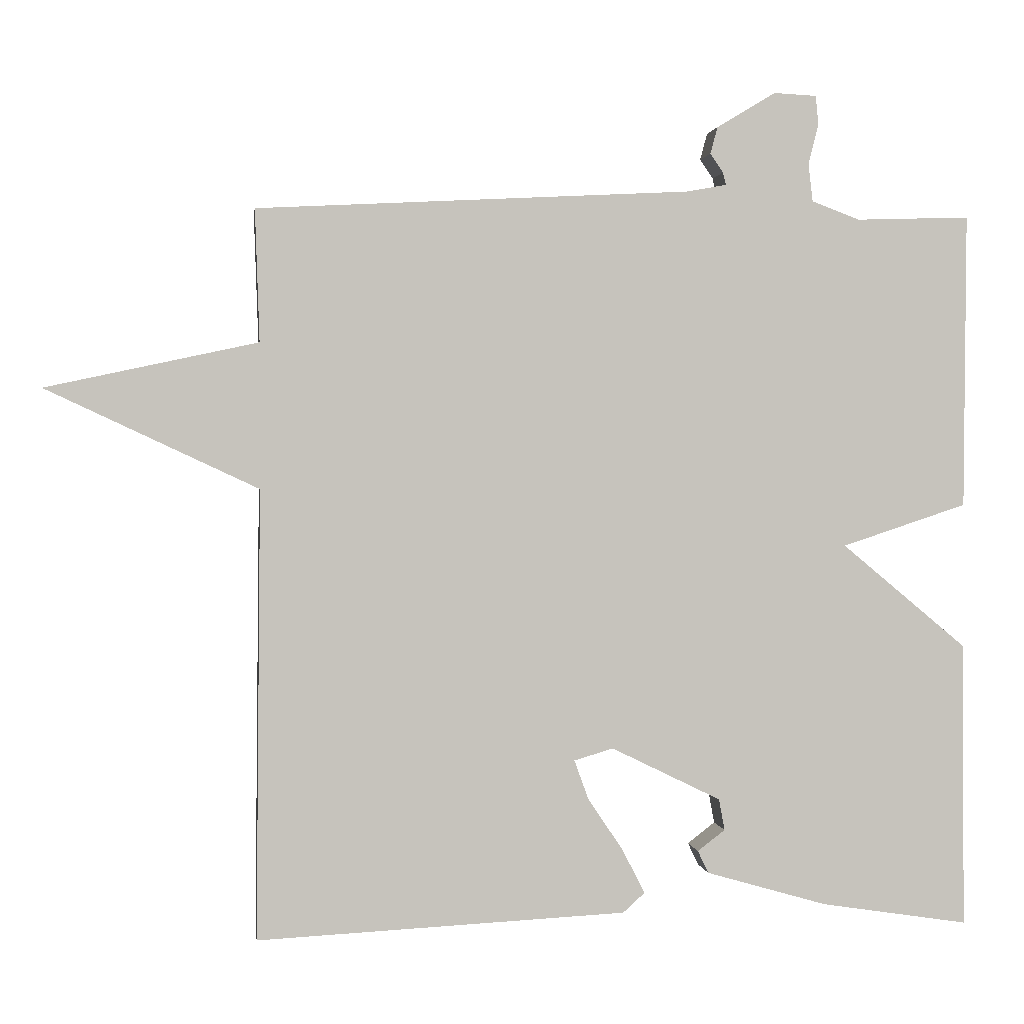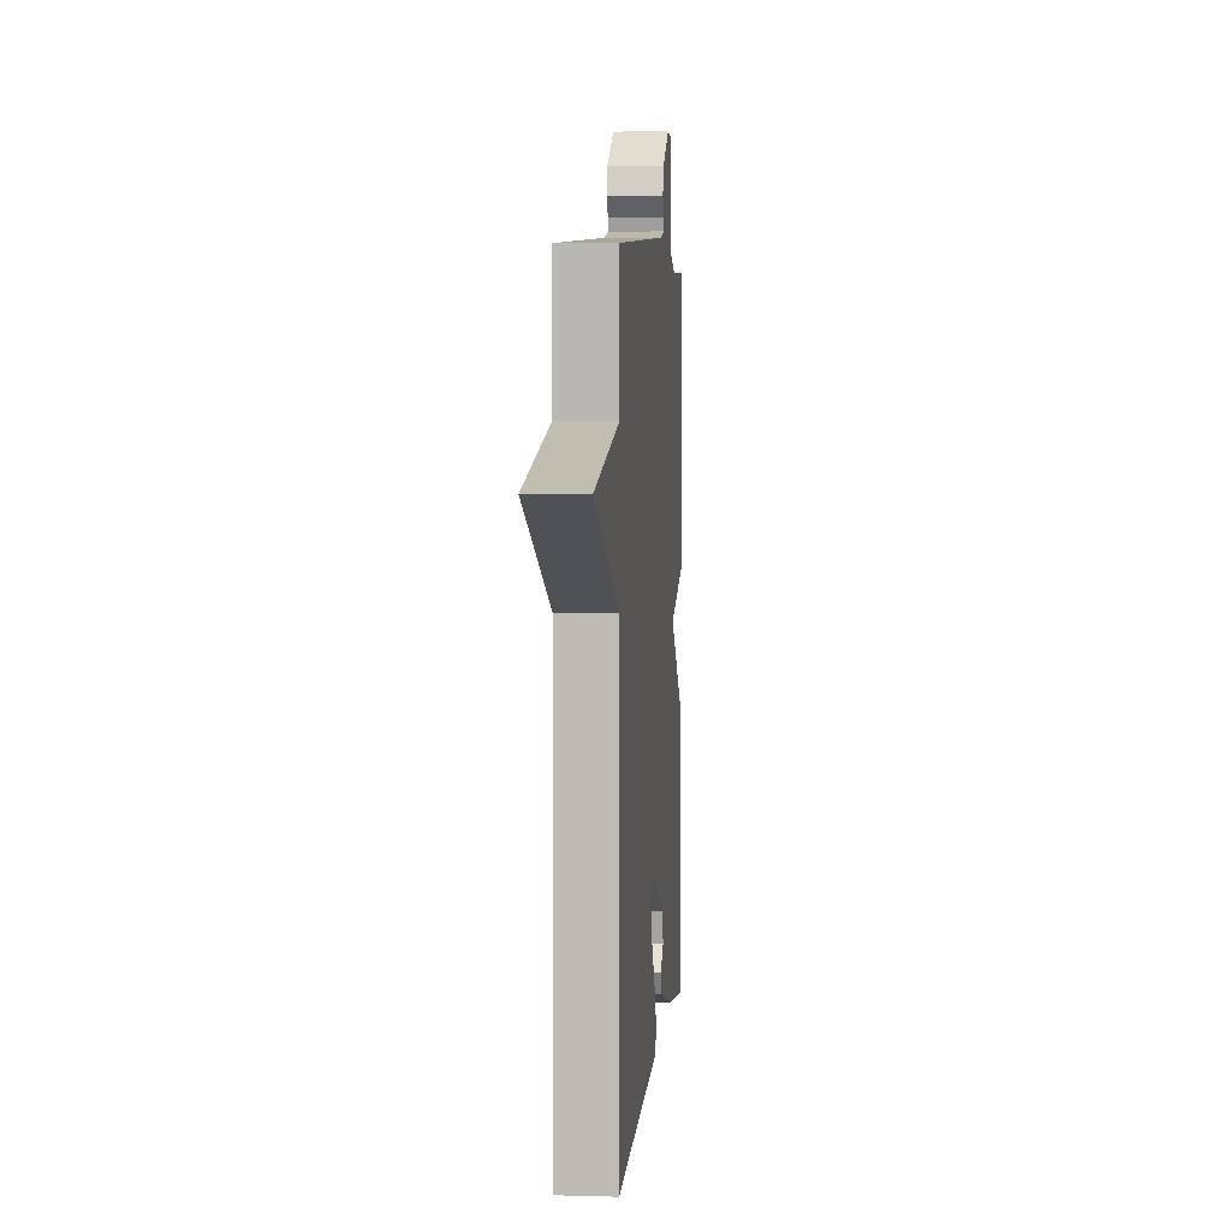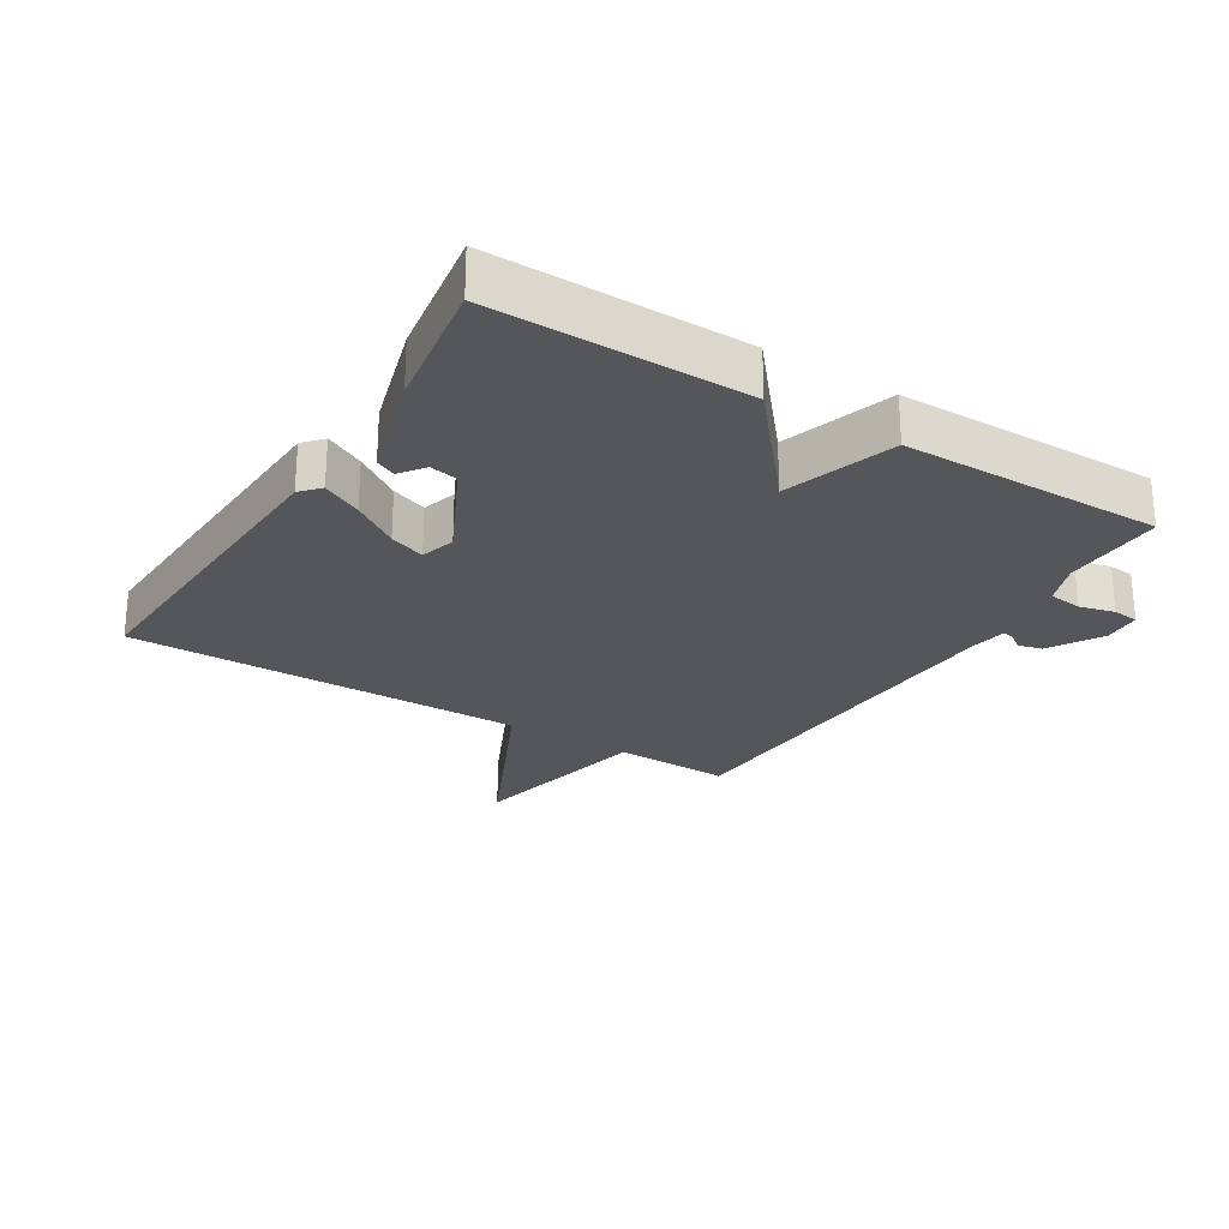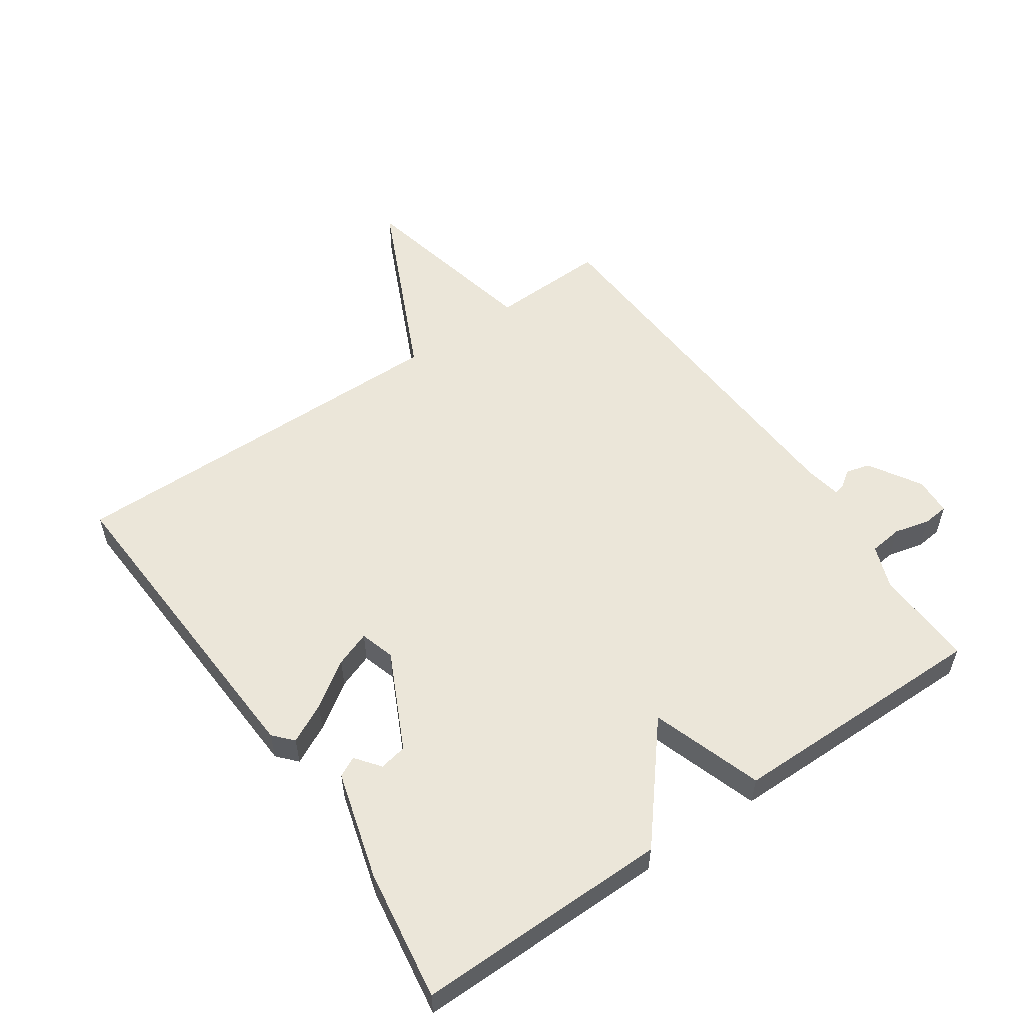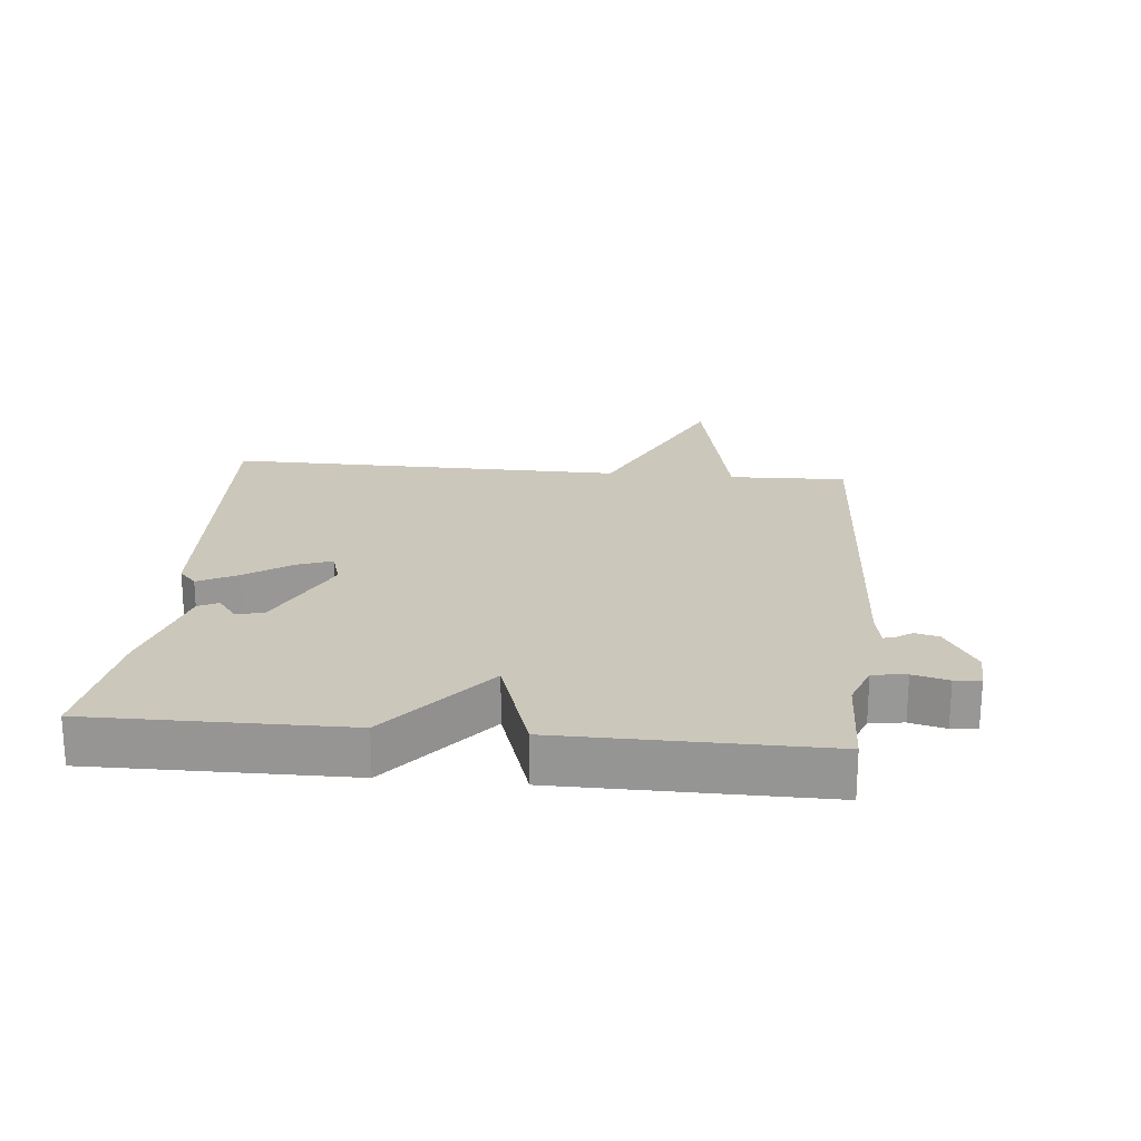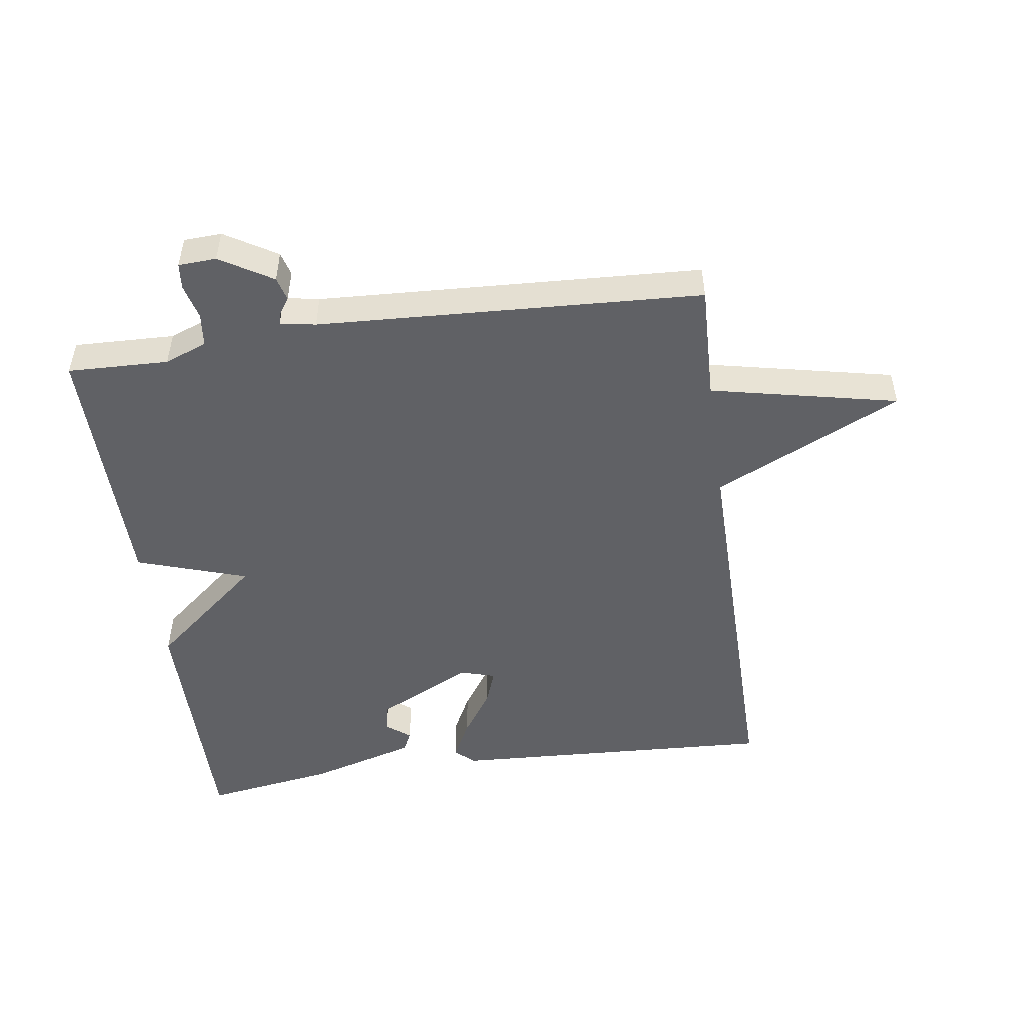
<metadata>
{"format":"obj","ext":"obj","renderer":"f3d","projection":"perspective","resolution":1024,"background":"white","views":[{"elev":1.3,"azim":172.7,"up":"+Z"},{"elev":5.0,"azim":95.0,"up":"+Z"},{"elev":-25.7,"azim":-121.6,"up":"+Y"},{"elev":55.4,"azim":-124.7,"up":"+Y"},{"elev":21.7,"azim":-84.6,"up":"+Y"},{"elev":-49.9,"azim":8.2,"up":"+Y"}]}
</metadata>
<code>
v 0.5 0.07 -0.5
v -0.009 0.07 -0.474
v -0.039 0.07 -0.447
v -0.008 0.07 -0.386
v 0.04 0.07 -0.315
v 0.06 0.07 -0.26
v 0.006 0.07 -0.244
v -0.145 0.07 -0.318
v -0.153 0.07 -0.361
v -0.115 0.07 -0.39
v -0.13 0.07 -0.421
v -0.297 0.07 -0.469
v -0.5 0.07 -0.5
v -0.497 0.07 -0.106
v -0.325 0.07 0.037
v -0.497 0.07 0.094
v -0.5 0.07 0.5
v -0.343 0.07 0.495
v -0.277 0.07 0.52
v -0.271 0.07 0.572
v -0.285 0.07 0.627
v -0.281 0.07 0.667
v -0.222 0.07 0.67
v -0.141 0.07 0.621
v -0.131 0.07 0.584
v -0.149 0.07 0.558
v -0.153 0.07 0.541
v -0.098 0.07 0.531
v 0.5 0.07 0.5
v 0.494 0.07 0.318
v 0.786 0.07 0.255
v 0.494 0.07 0.118
v 0.5 0 -0.5
v -0.009 0 -0.474
v -0.039 0 -0.447
v -0.008 0 -0.386
v 0.04 0 -0.315
v 0.06 0 -0.26
v 0.006 0 -0.244
v -0.145 0 -0.318
v -0.153 0 -0.361
v -0.115 0 -0.39
v -0.13 0 -0.421
v -0.297 0 -0.469
v -0.5 0 -0.5
v -0.497 0 -0.106
v -0.325 0 0.037
v -0.497 0 0.094
v -0.5 0 0.5
v -0.343 0 0.495
v -0.277 0 0.52
v -0.271 0 0.572
v -0.285 0 0.627
v -0.281 0 0.667
v -0.222 0 0.67
v -0.141 0 0.621
v -0.131 0 0.584
v -0.149 0 0.558
v -0.153 0 0.541
v -0.098 0 0.531
v 0.5 0 0.5
v 0.494 0 0.318
v 0.786 0 0.255
v 0.494 0 0.118
f 30 31 32
f 28 29 30
f 27 28 30 32
f 24 25 26
f 23 24 26
f 22 23 26
f 21 22 26
f 20 21 26
f 19 20 26 27
f 27 32 1
f 19 27 1
f 18 19 1
f 15 16 17 18
f 12 13 14
f 11 12 14
f 10 11 14
f 9 10 14
f 8 9 14 15
f 7 8 15 18
f 3 4 5
f 2 3 5
f 1 2 5
f 1 5 6
f 18 1 6
f 6 7 18
f 64 63 62
f 62 61 60
f 64 62 60 59
f 58 57 56
f 58 56 55
f 58 55 54
f 58 54 53
f 58 53 52
f 59 58 52 51
f 33 64 59
f 33 59 51
f 33 51 50
f 50 49 48 47
f 46 45 44
f 46 44 43
f 46 43 42
f 46 42 41
f 47 46 41 40
f 50 47 40 39
f 37 36 35
f 37 35 34
f 37 34 33
f 38 37 33
f 38 33 50
f 50 39 38
f 1 33 34 2
f 2 34 35 3
f 3 35 36 4
f 4 36 37 5
f 5 37 38 6
f 6 38 39 7
f 7 39 40 8
f 8 40 41 9
f 9 41 42 10
f 10 42 43 11
f 11 43 44 12
f 12 44 45 13
f 13 45 46 14
f 14 46 47 15
f 15 47 48 16
f 16 48 49 17
f 17 49 50 18
f 18 50 51 19
f 19 51 52 20
f 20 52 53 21
f 21 53 54 22
f 22 54 55 23
f 23 55 56 24
f 24 56 57 25
f 25 57 58 26
f 26 58 59 27
f 27 59 60 28
f 28 60 61 29
f 29 61 62 30
f 30 62 63 31
f 31 63 64 32
f 32 64 33 1

</code>
